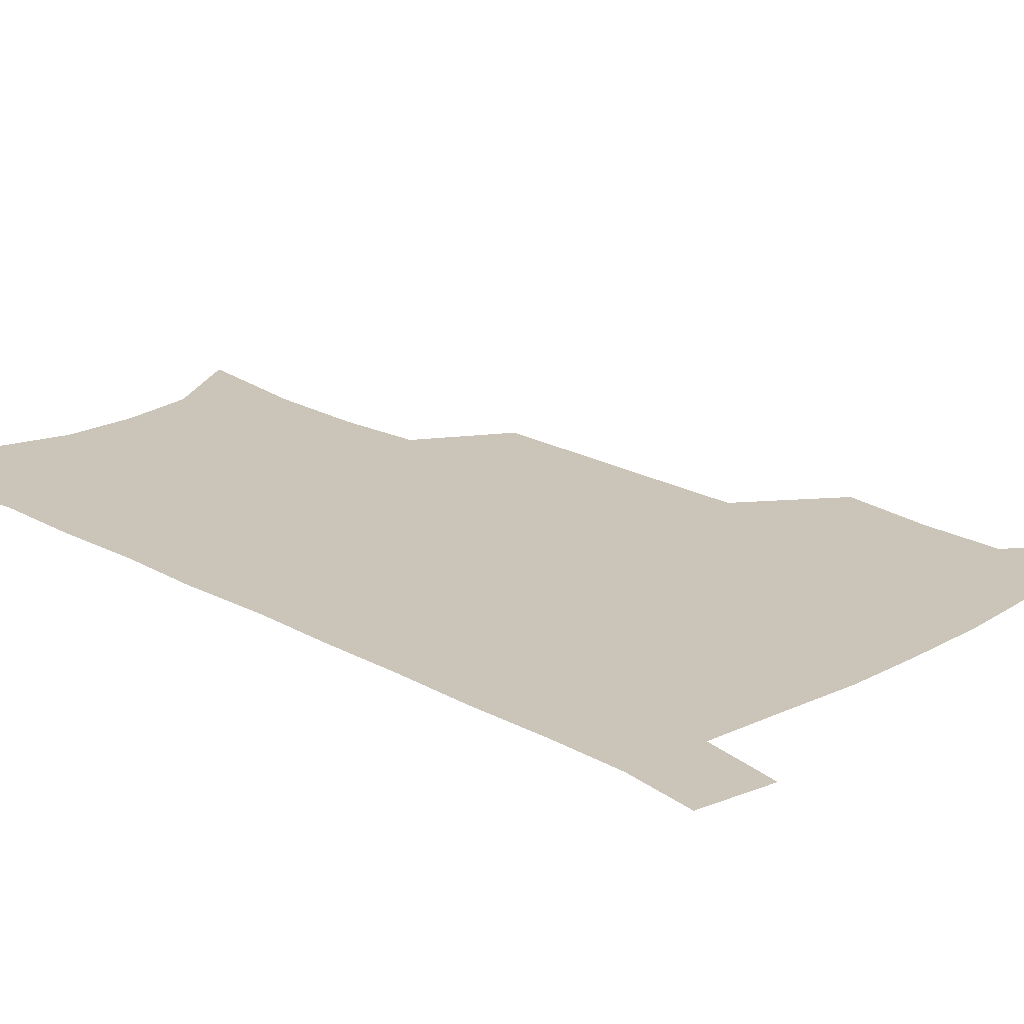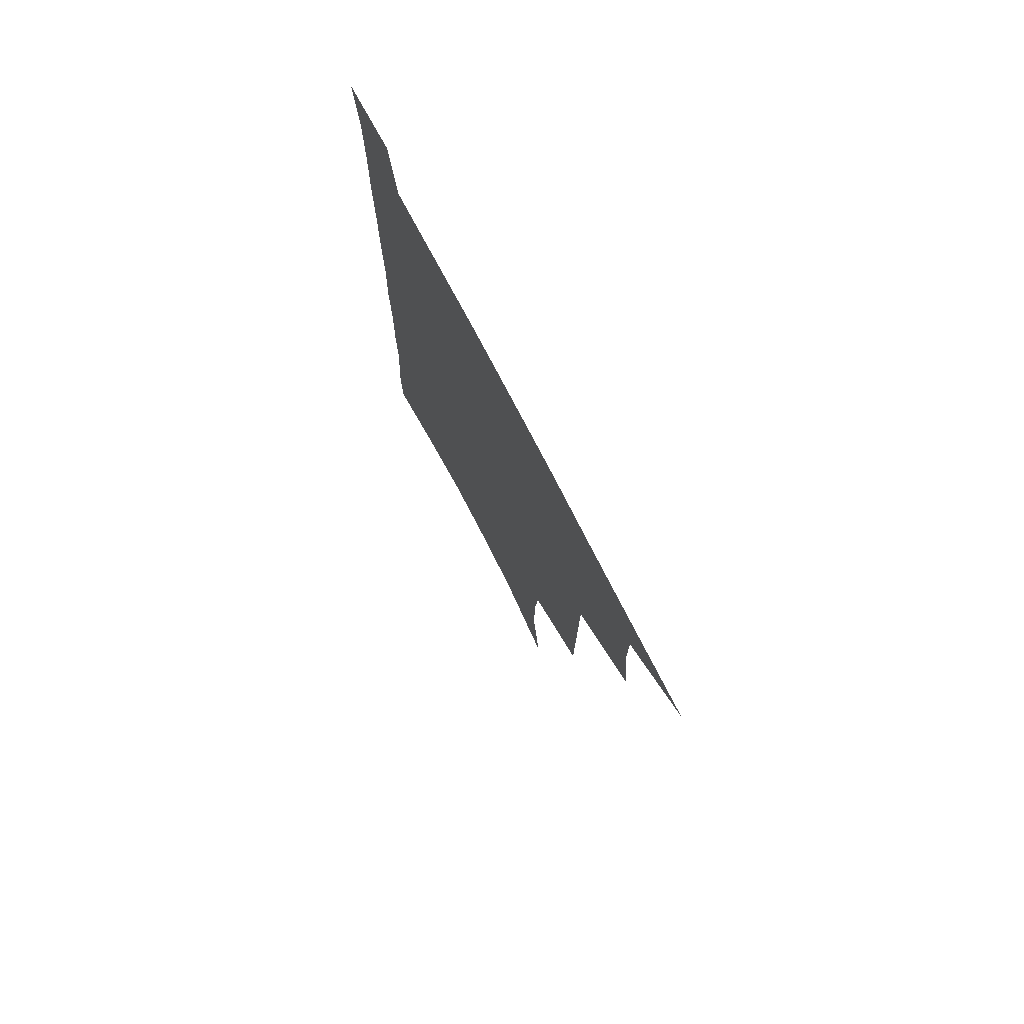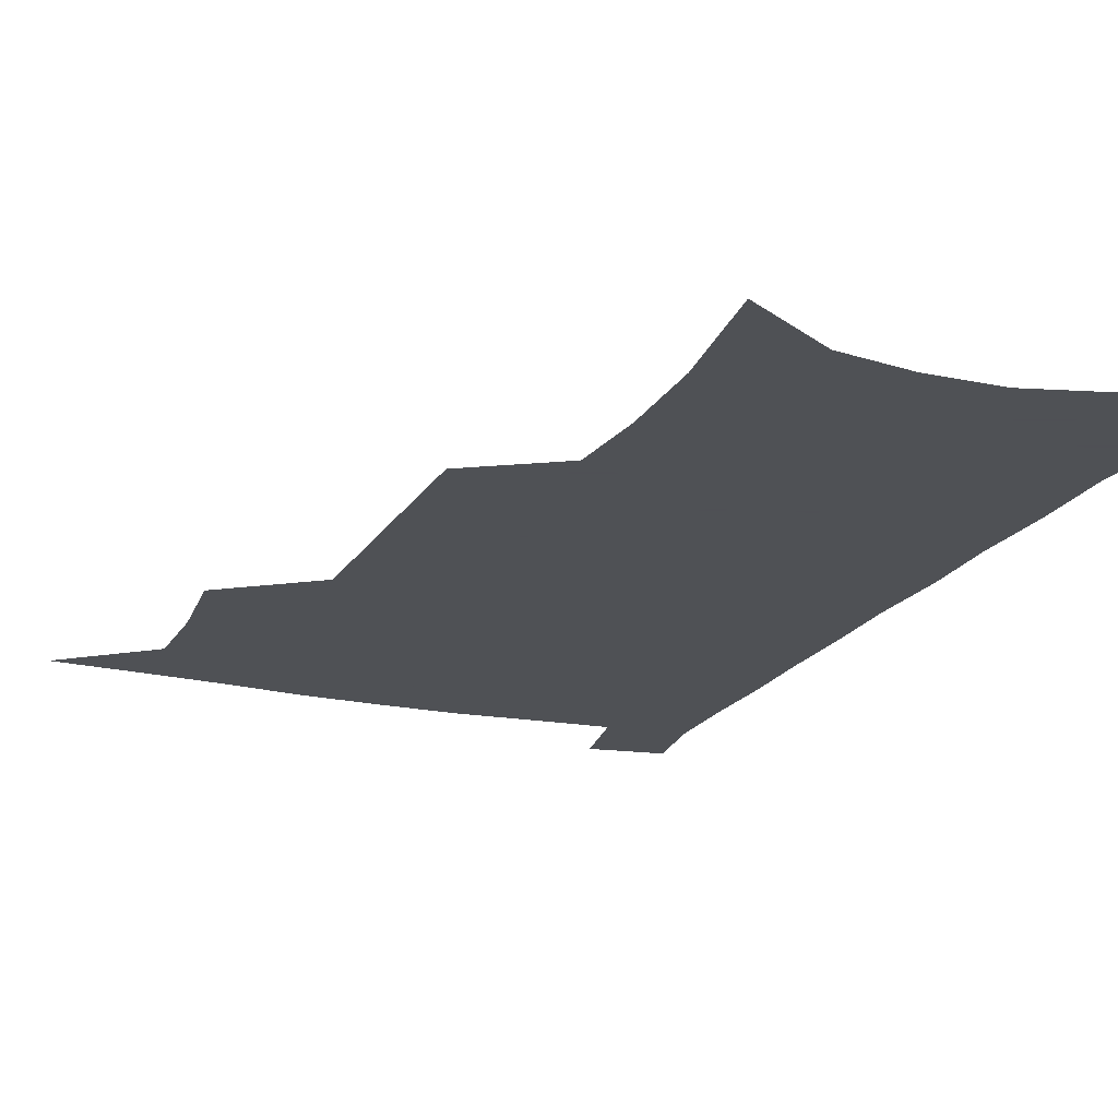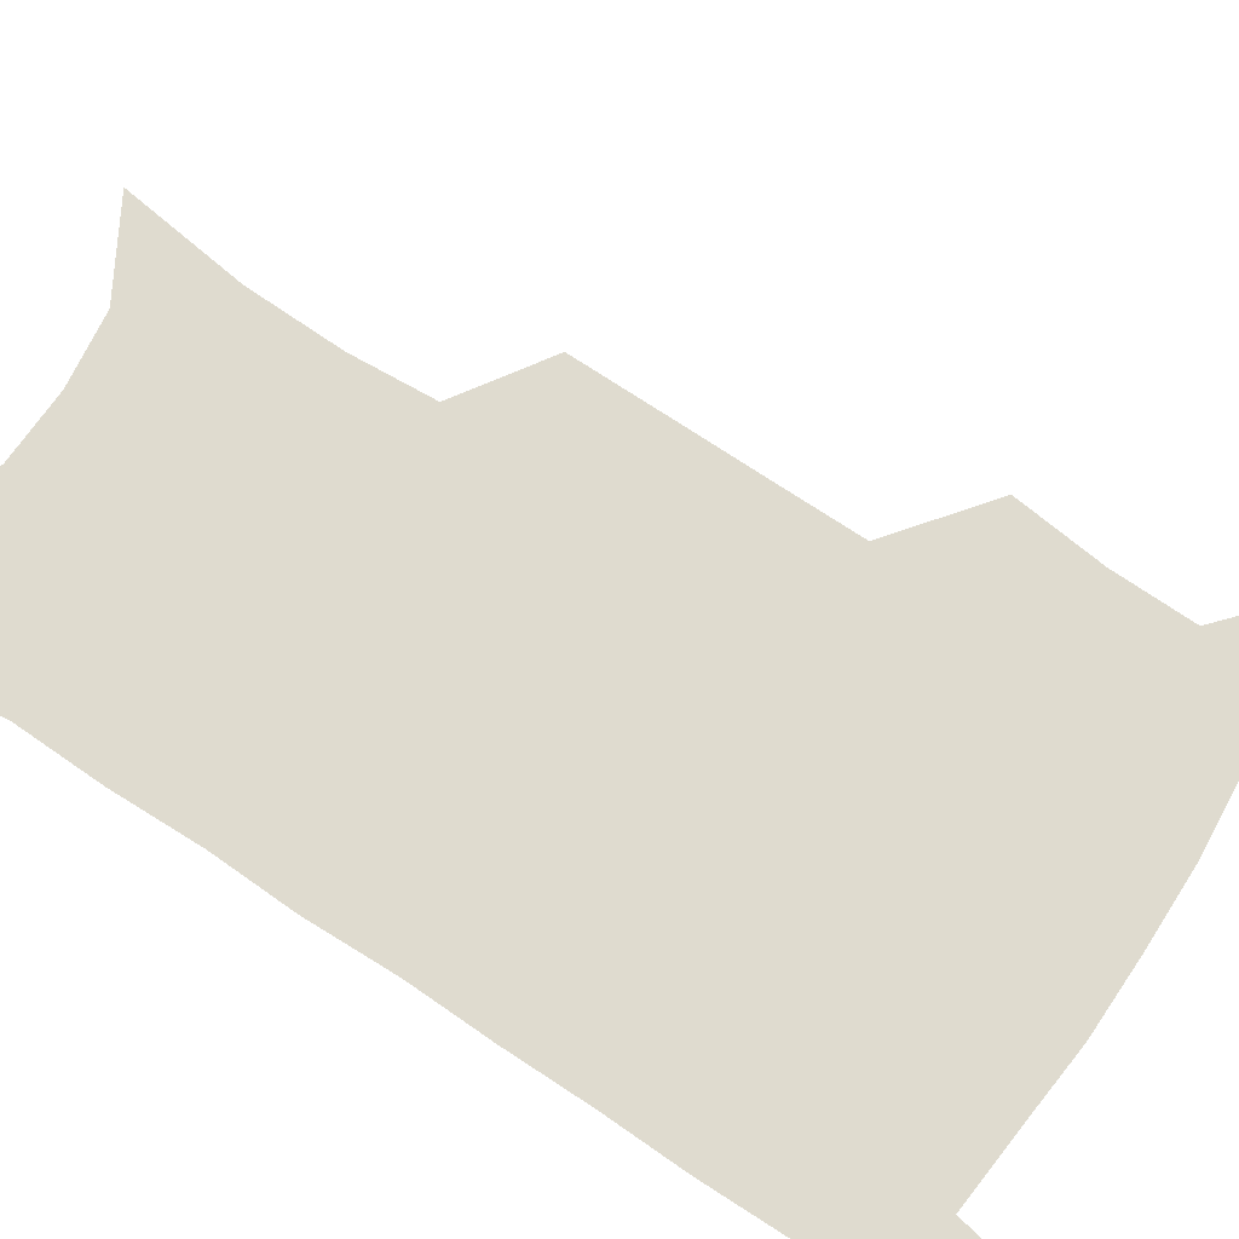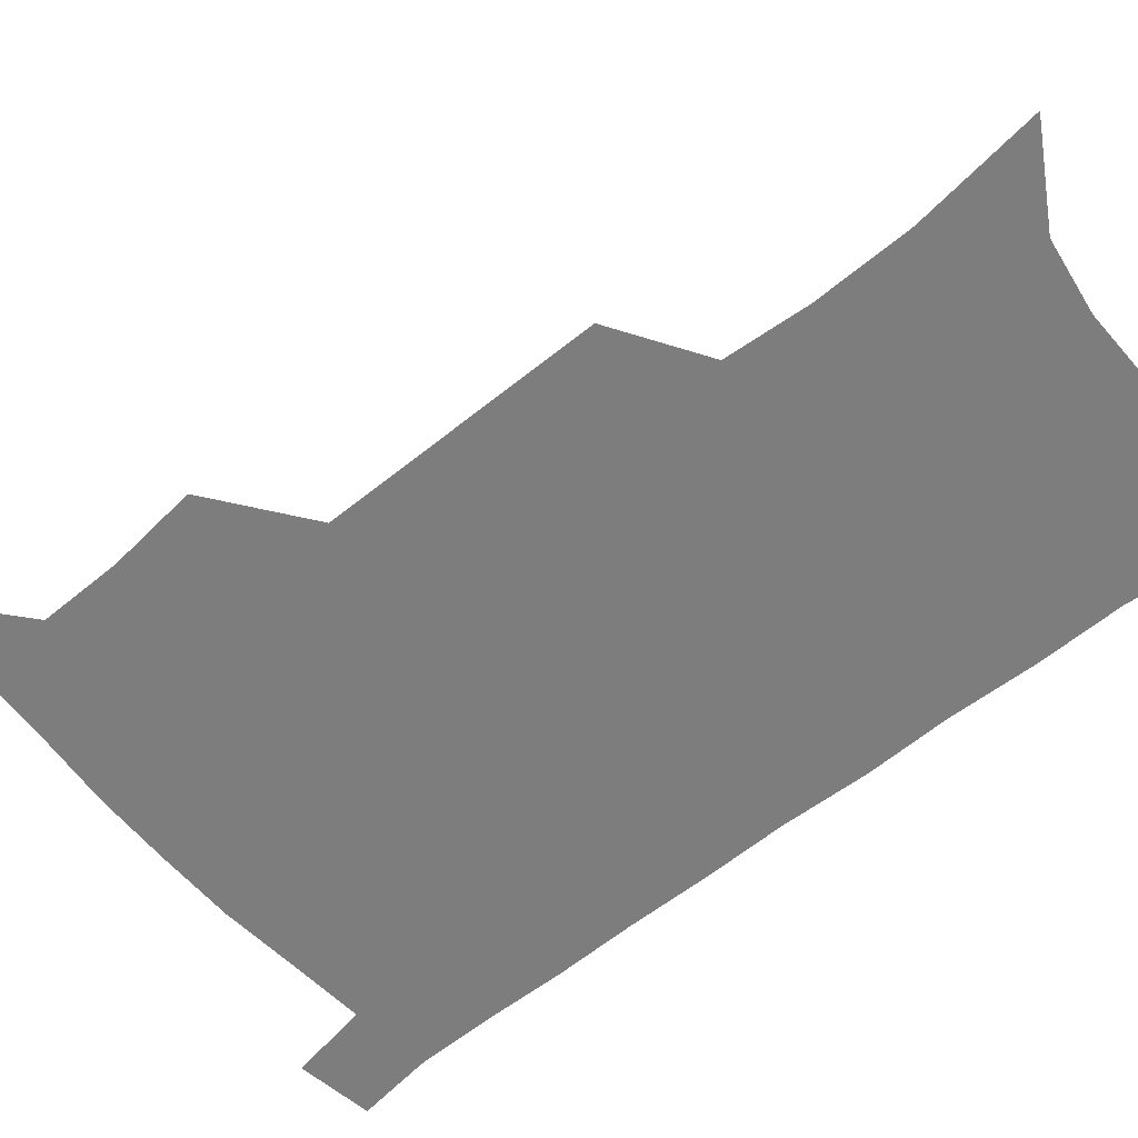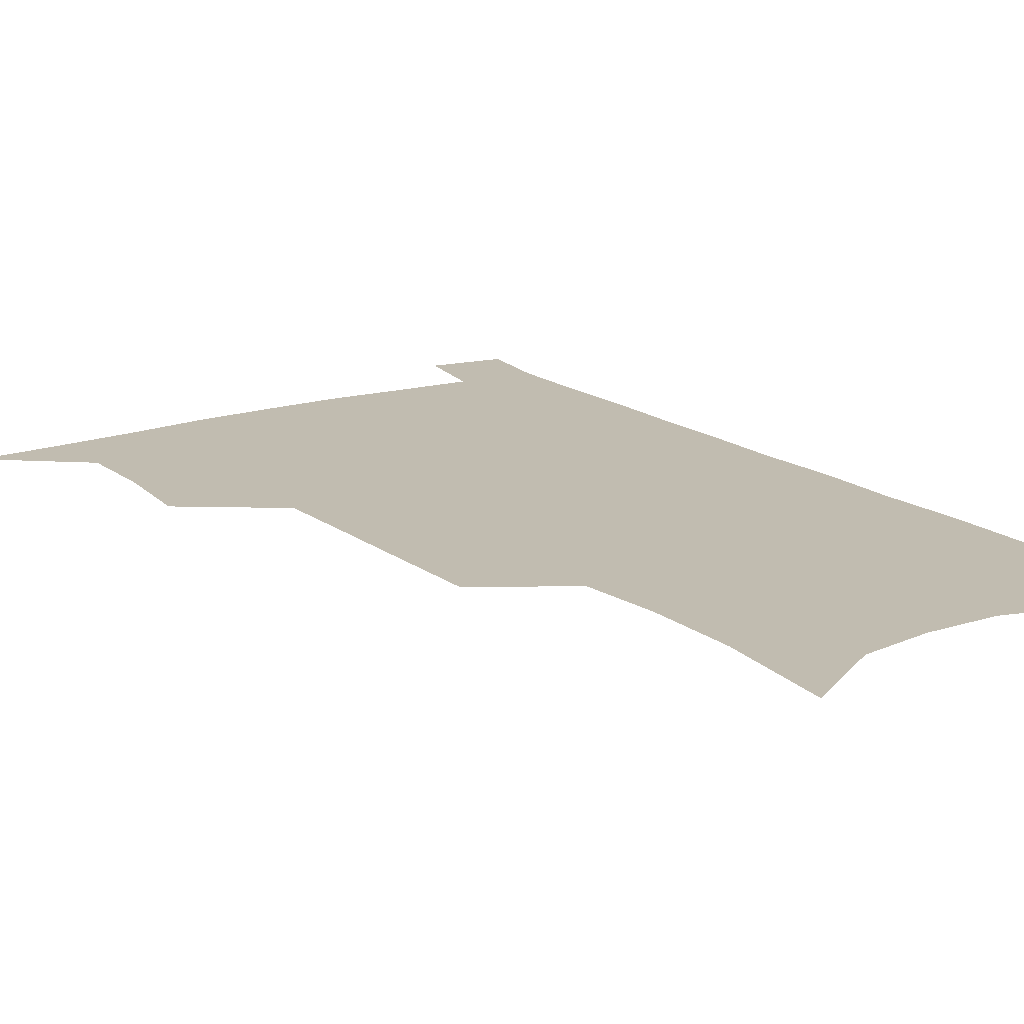
<metadata>
{"format":"obj","ext":"obj","renderer":"f3d","projection":"perspective","resolution":1024,"background":"white","views":[{"elev":20.5,"azim":135.8,"up":"+Z"},{"elev":76.8,"azim":-117.6,"up":"+Y"},{"elev":-19.5,"azim":-22.1,"up":"+Z"},{"elev":70.5,"azim":124.3,"up":"+Z"},{"elev":-59.2,"azim":-49.9,"up":"+Z"},{"elev":16.5,"azim":-33.7,"up":"+Z"}]}
</metadata>
<code>
v 482.1 534 0
v 511 443.7 0
v 514.4 476.9 0
v 514.7 506.7 0
v 514.3 535.6 0
v 545 317.4 0
v 544.9 352.2 0
v 544.8 386 0
v 544.7 418.9 0
v 545.5 450.7 0
v 547.3 481.2 0
v 545.9 509.1 0
v 543.8 537.5 0
v 573.7 183.9 0
v 579.2 230.5 0
v 579.7 266.5 0
v 577.2 297.3 0
v 578.2 334.8 0
v 577.4 366.4 0
v 576.8 397.2 0
v 576.7 427.1 0
v 576.6 455.8 0
v 576.7 483.7 0
v 575.9 510.5 0
v 572.4 540.3 0
v 606.4 203.7 0
v 607.1 241.5 0
v 606.2 274.3 0
v 605.4 308.3 0
v 605.5 343.2 0
v 604.4 371.8 0
v 604.6 403.4 0
v 604.1 430.6 0
v 603.9 457.9 0
v 603.9 485 0
v 603.3 511.7 0
v 601.3 541.1 0
v 633.5 208.2 0
v 633 245.7 0
v 632 278.8 0
v 631.1 312.1 0
v 630.5 343.8 0
v 630.1 373.4 0
v 630 402.9 0
v 630 432.1 0
v 630.2 458.8 0
v 630.5 485.2 0
v 630.8 511.7 0
v 629.8 541.1 0
v 660.5 208.2 0
v 659 244 0
v 657.8 277.8 0
v 656.6 311 0
v 655.7 343.1 0
v 655.5 372.9 0
v 655.8 401.4 0
v 656 429.9 0
v 656.5 457.3 0
v 656.8 485 0
v 657.7 511.5 0
v 659.2 538.9 0
v 689.6 199.9 0
v 686.7 237.6 0
v 685 272 0
v 683.2 305.7 0
v 682.4 337.2 0
v 683 366.7 0
v 682.8 396.7 0
v 683.1 425.8 0
v 683.7 454.3 0
v 683.7 482.8 0
v 684.9 510 0
v 687 537 0
v 692 566.1 0
v 722.1 185.9 0
v 722.3 219.4 0
v 718.6 256.4 0
v 718.9 288.1 0
v 717.6 321 0
v 718.2 351.7 0
v 716.7 384.1 0
v 717 414.7 0
v 716.5 445.7 0
v 716.8 475.6 0
v 716 505.6 0
v 716.2 534.4 0
v 719.8 561.9 0
f 4 5 1
f 9 10 2
f 2 10 3
f 10 11 3
f 3 11 4
f 11 12 4
f 4 12 5
f 12 13 5
f 17 18 6
f 6 18 7
f 18 19 7
f 7 19 8
f 19 20 8
f 8 20 9
f 20 21 9
f 9 21 10
f 21 22 10
f 10 22 11
f 22 23 11
f 11 23 12
f 23 24 12
f 12 24 13
f 24 25 13
f 14 26 15
f 26 27 15
f 15 27 16
f 27 28 16
f 16 28 17
f 28 29 17
f 17 29 18
f 29 30 18
f 18 30 19
f 30 31 19
f 19 31 20
f 31 32 20
f 20 32 21
f 32 33 21
f 21 33 22
f 33 34 22
f 22 34 23
f 34 35 23
f 23 35 24
f 35 36 24
f 24 36 25
f 36 37 25
f 26 38 27
f 38 39 27
f 27 39 28
f 39 40 28
f 28 40 29
f 40 41 29
f 29 41 30
f 41 42 30
f 30 42 31
f 42 43 31
f 31 43 32
f 43 44 32
f 32 44 33
f 44 45 33
f 33 45 34
f 45 46 34
f 34 46 35
f 46 47 35
f 35 47 36
f 47 48 36
f 36 48 37
f 48 49 37
f 38 50 39
f 50 51 39
f 39 51 40
f 51 52 40
f 40 52 41
f 52 53 41
f 41 53 42
f 53 54 42
f 42 54 43
f 54 55 43
f 43 55 44
f 55 56 44
f 44 56 45
f 56 57 45
f 45 57 46
f 57 58 46
f 46 58 47
f 58 59 47
f 47 59 48
f 59 60 48
f 48 60 49
f 60 61 49
f 50 62 51
f 62 63 51
f 51 63 52
f 63 64 52
f 52 64 53
f 64 65 53
f 53 65 54
f 65 66 54
f 54 66 55
f 66 67 55
f 55 67 56
f 67 68 56
f 56 68 57
f 68 69 57
f 57 69 58
f 69 70 58
f 58 70 59
f 70 71 59
f 59 71 60
f 71 72 60
f 60 72 61
f 72 73 61
f 62 75 63
f 75 76 63
f 63 76 64
f 76 77 64
f 64 77 65
f 77 78 65
f 65 78 66
f 78 79 66
f 66 79 67
f 79 80 67
f 67 80 68
f 80 81 68
f 68 81 69
f 81 82 69
f 69 82 70
f 82 83 70
f 70 83 71
f 83 84 71
f 71 84 72
f 84 85 72
f 72 85 73
f 85 86 73
f 73 86 74
f 86 87 74

</code>
